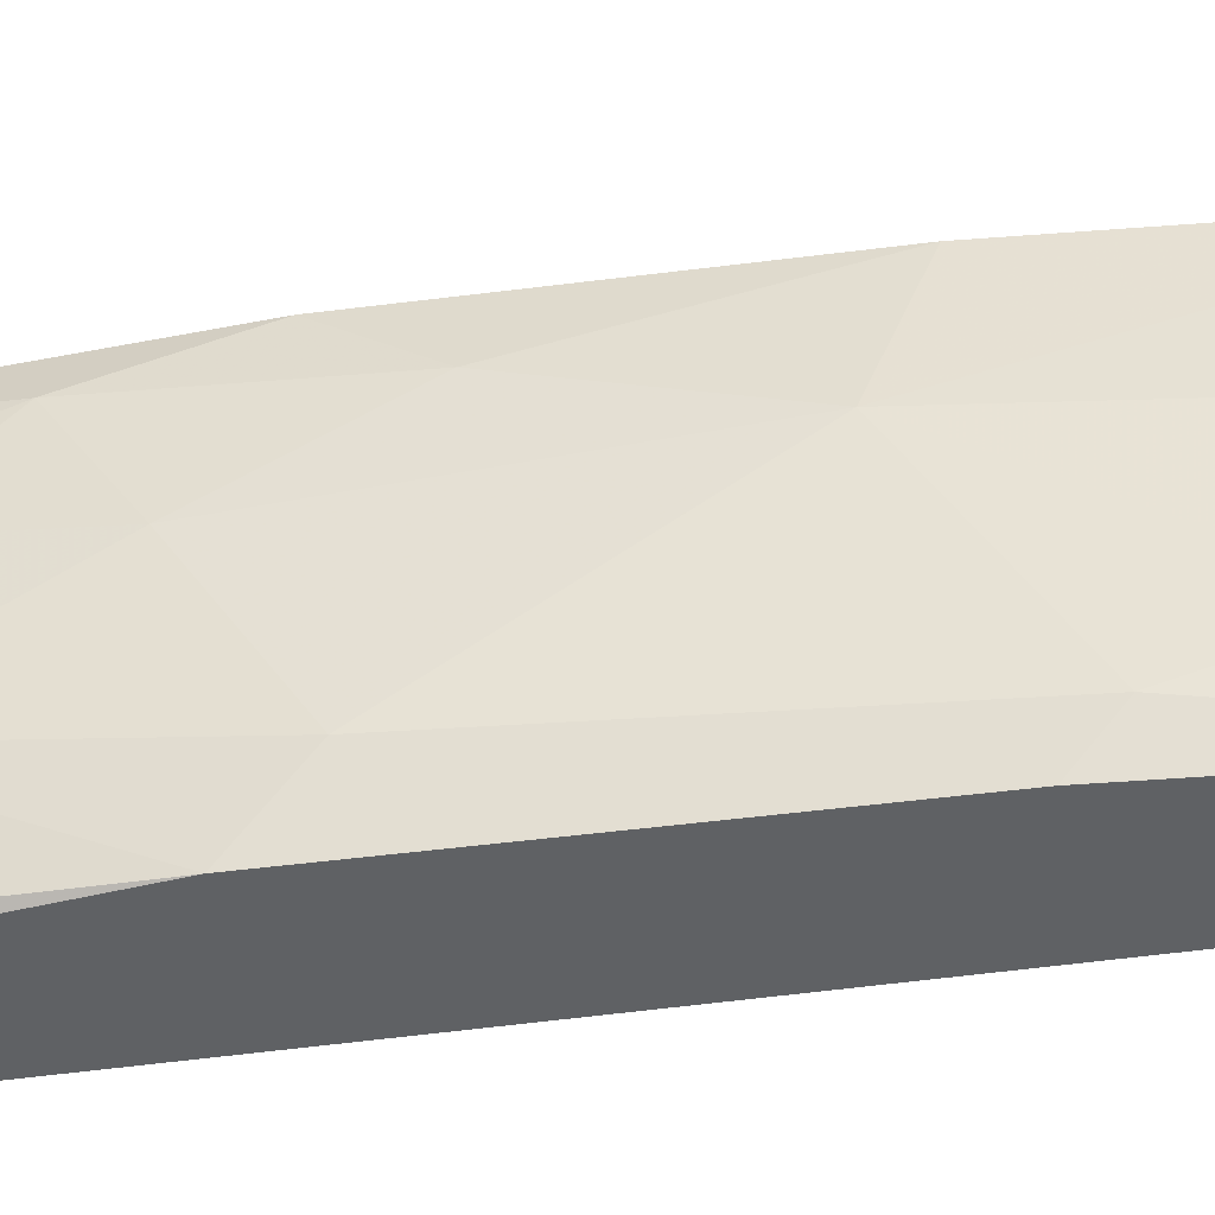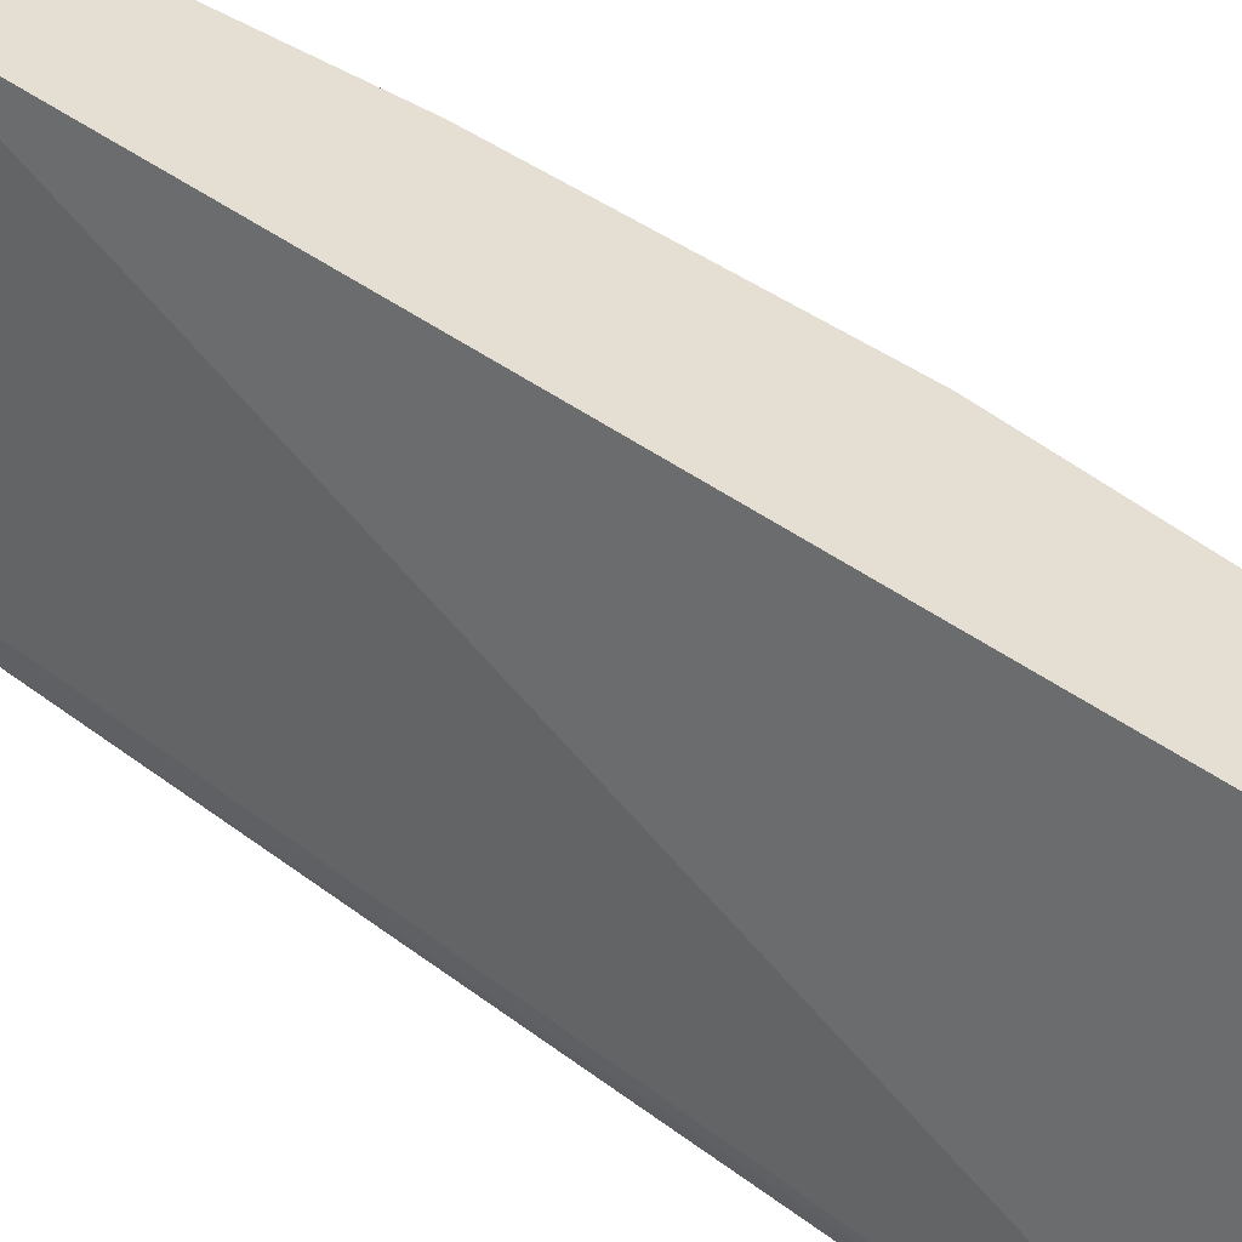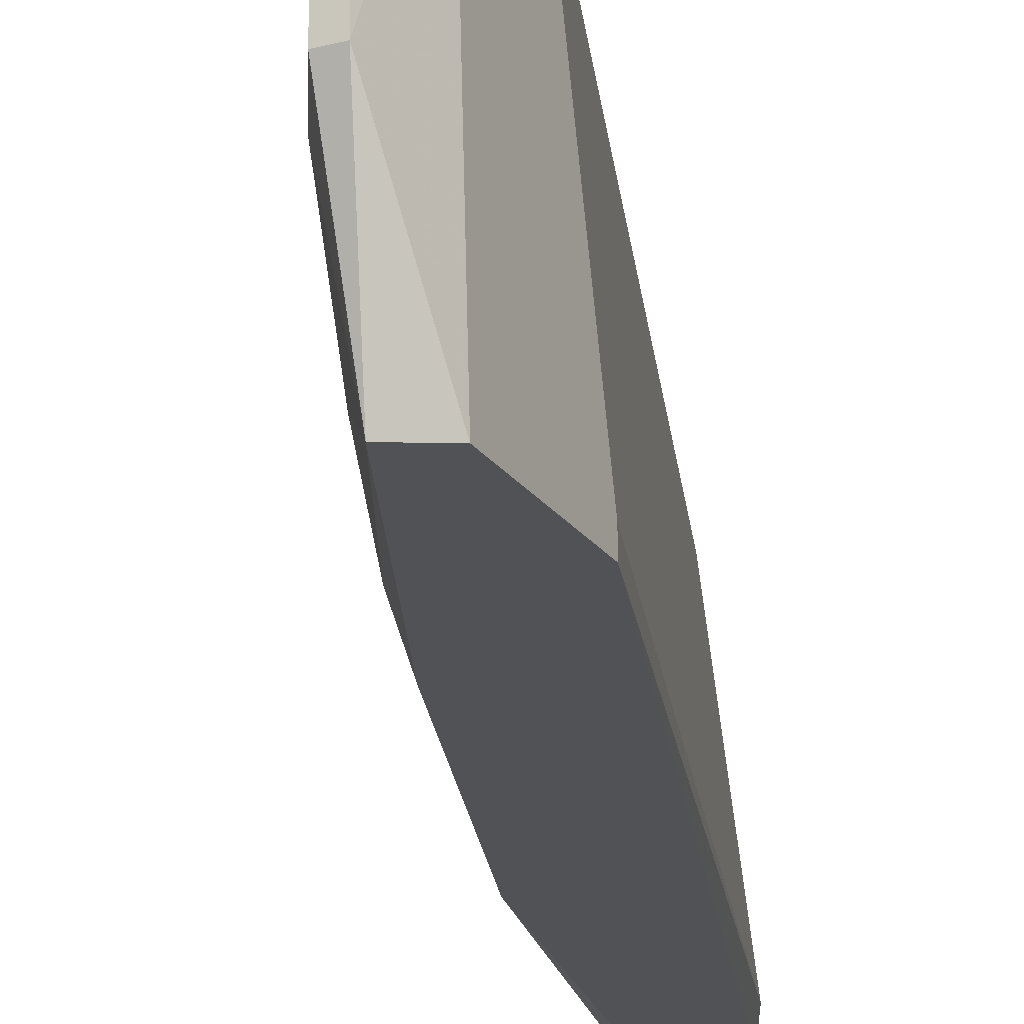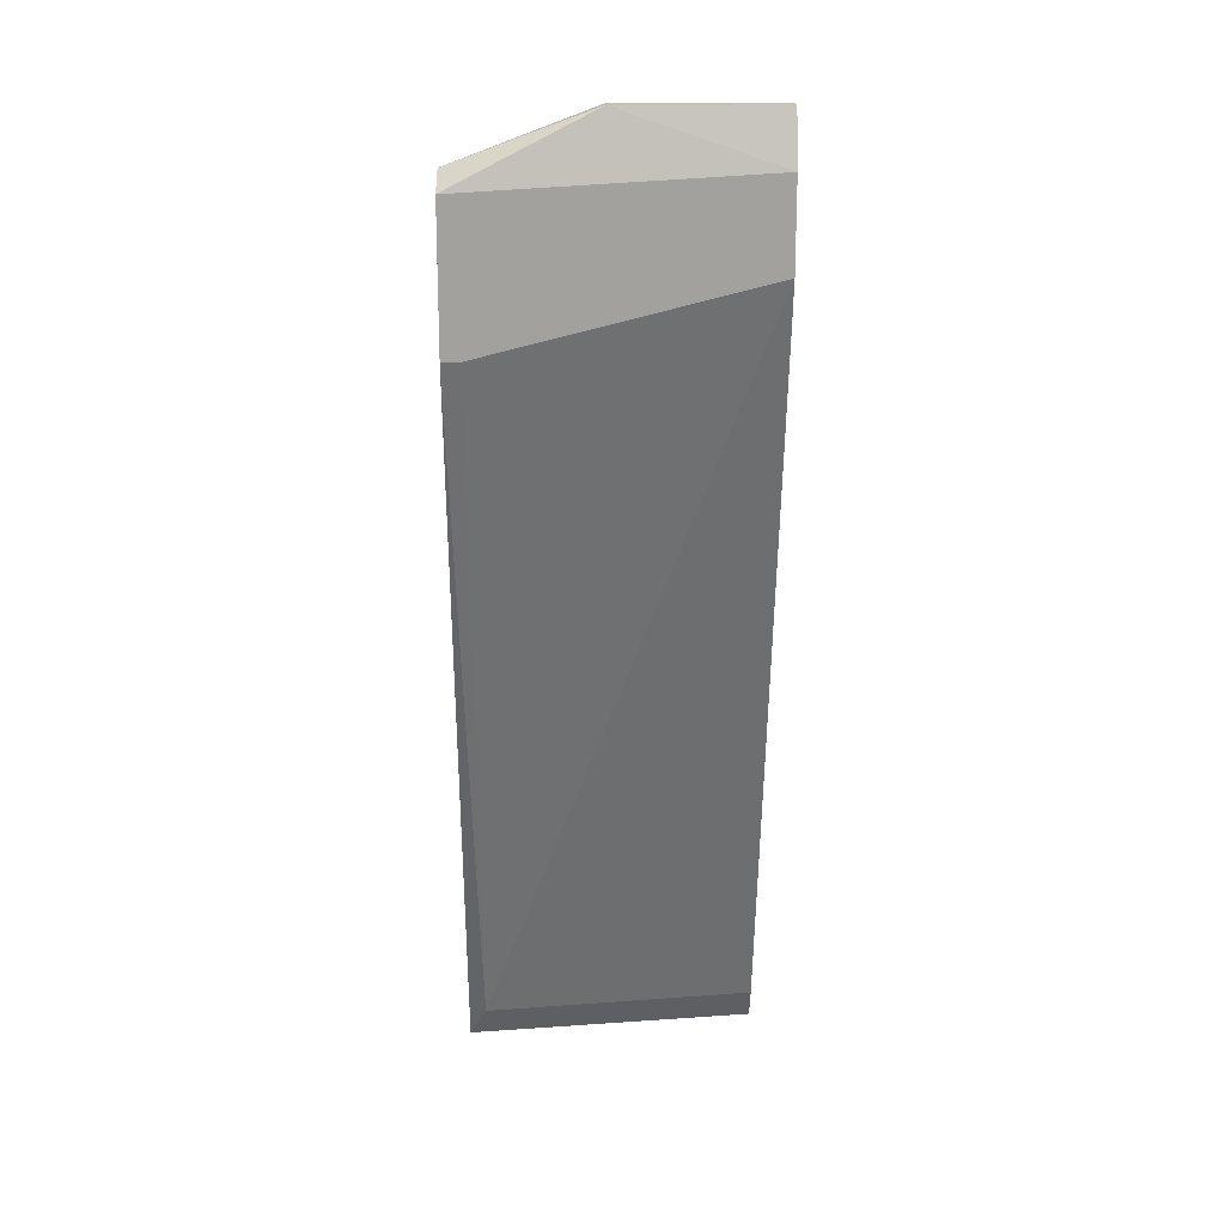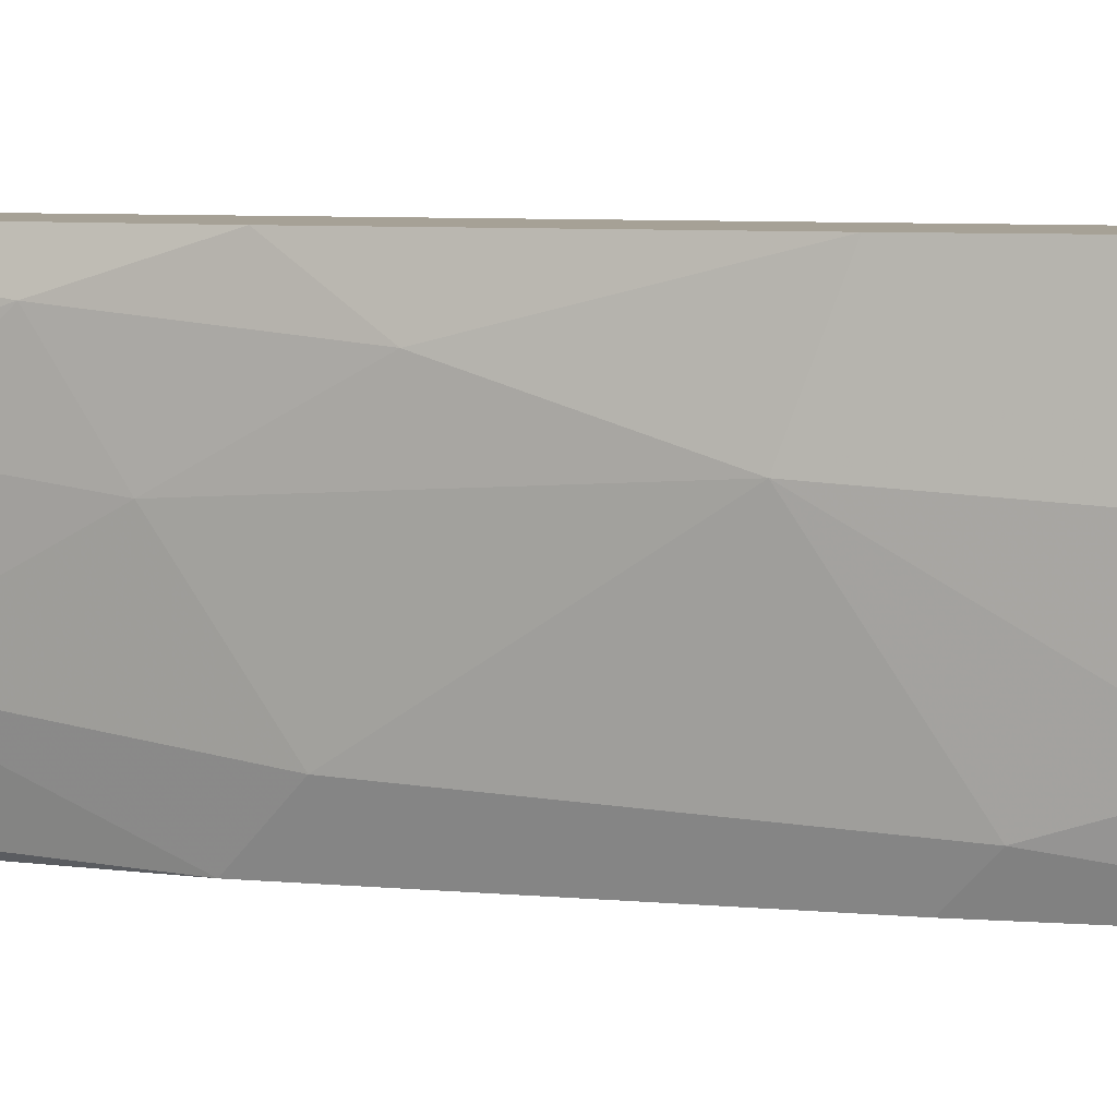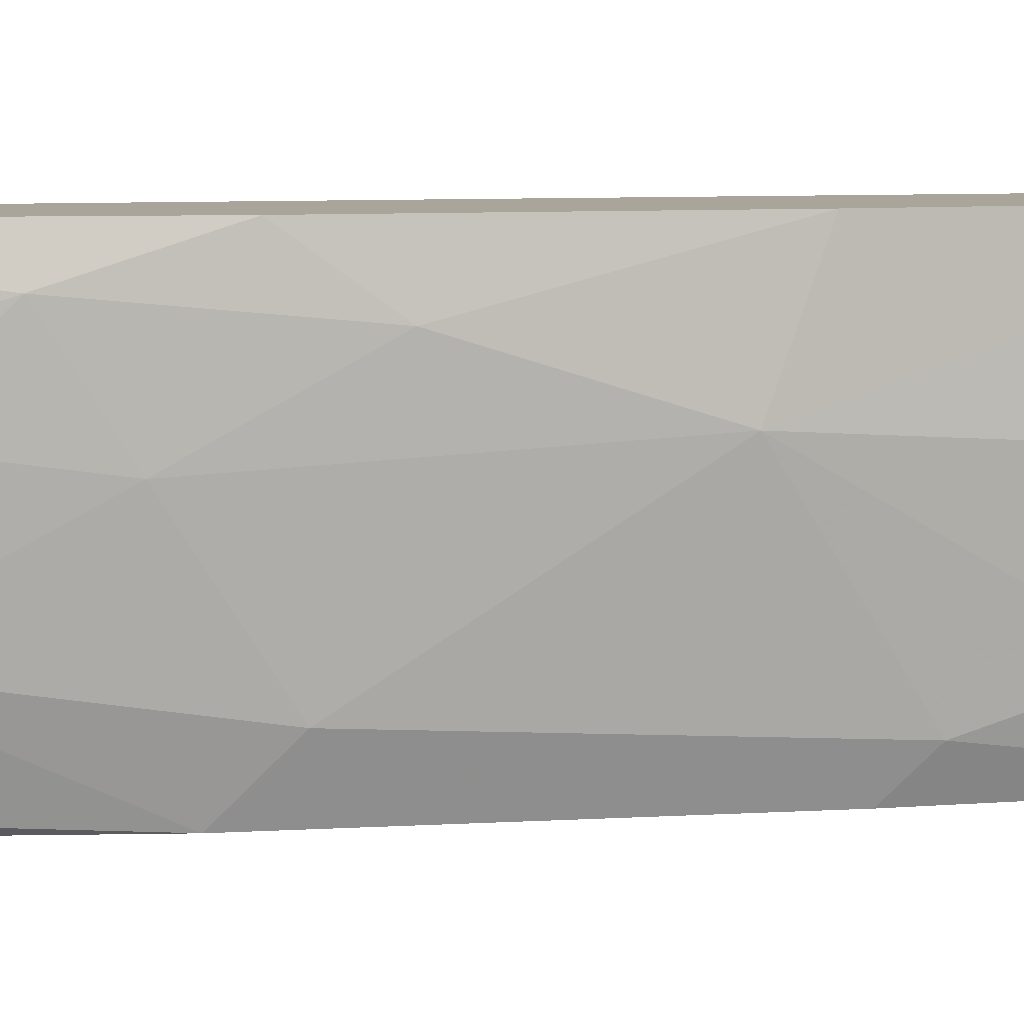
<metadata>
{"format":"obj","ext":"obj","renderer":"f3d","projection":"perspective","resolution":1024,"background":"white","views":[{"elev":-46.3,"azim":-63.1,"up":"+Y"},{"elev":37.0,"azim":153.2,"up":"+Y"},{"elev":-21.2,"azim":24.6,"up":"+Y"},{"elev":18.2,"azim":88.9,"up":"+Z"},{"elev":6.2,"azim":-54.6,"up":"+Y"},{"elev":7.5,"azim":-81.9,"up":"+Y"}]}
</metadata>
<code>
v 0.004708 -0.00308 0.09575
v 0.003546 -0.01004 0.0911
v -0.008061 -0.00308 0.05977
v -0.008061 0.005048 0.0377
v 0.00819 -0.01469 0.09923
v 0.00819 -0.005398 0.1027
v 0.00819 0.005048 0.1027
v -0.01154 -0.01353 0.03887
v -0.009223 0.002726 0.05628
v 0.007028 -0.006561 0.1004
v -0.004579 -0.01353 0.04002
v -0.01271 -0.008883 0.0377
v -0.01271 -0.001919 0.04235
v -0.01271 0.005048 0.0377
v -0.01271 0.005048 0.04002
v -0.005741 -0.01469 0.0377
v -0.005741 -0.01469 0.06092
v -0.005741 -0.01121 0.06441
v -0.005741 0.001564 0.06789
v -0.001097 0.005048 0.08065
v -0.002254 -0.001919 0.07832
v 0.01051 -0.01469 0.08878
v 0.01051 -0.01469 0.09807
v 0.01051 -0.01353 0.08878
v 0.01051 0.005048 0.09343
v 0.01051 0.005048 0.09923
v 0.009351 -0.005398 0.1027
v 0.009351 0.005048 0.1027
v 0.001223 -0.01469 0.08182
v 0.001223 -0.01237 0.08414
v -0.01038 -0.008883 0.04932
v -0.01038 -0.01469 0.0377
v -0.01038 -0.001919 0.05164
v 0.005867 0.005048 0.09807
v -0.006902 0.005048 0.06325
v -0.006902 0.005048 0.04002
f 34 6 7
f 28 26 4
f 26 23 25
f 4 26 25
f 28 4 20
f 25 23 22
f 20 4 15
f 22 23 17
f 22 17 16
f 4 11 16
f 11 22 16
f 17 23 5
f 4 16 12
f 30 21 18
f 28 20 34
f 20 21 34
f 11 4 36
f 25 11 36
f 4 25 36
f 8 17 31
f 12 8 31
f 17 18 31
f 15 12 13
f 33 9 13
f 9 15 13
f 31 33 13
f 12 31 13
f 10 5 6
f 34 10 6
f 17 8 32
f 16 17 32
f 8 12 32
f 12 16 32
f 15 4 14
f 12 15 14
f 4 12 14
f 18 21 3
f 9 33 3
f 33 31 3
f 31 18 3
f 10 34 1
f 34 21 1
f 20 15 35
f 15 9 35
f 26 28 27
f 23 26 27
f 5 23 27
f 28 6 27
f 6 5 27
f 11 25 24
f 22 11 24
f 25 22 24
f 21 30 2
f 5 10 2
f 30 5 2
f 10 1 2
f 1 21 2
f 21 20 19
f 3 21 19
f 9 3 19
f 20 35 19
f 35 9 19
f 5 30 29
f 17 5 29
f 18 17 29
f 30 18 29
f 28 34 7
f 6 28 7

</code>
